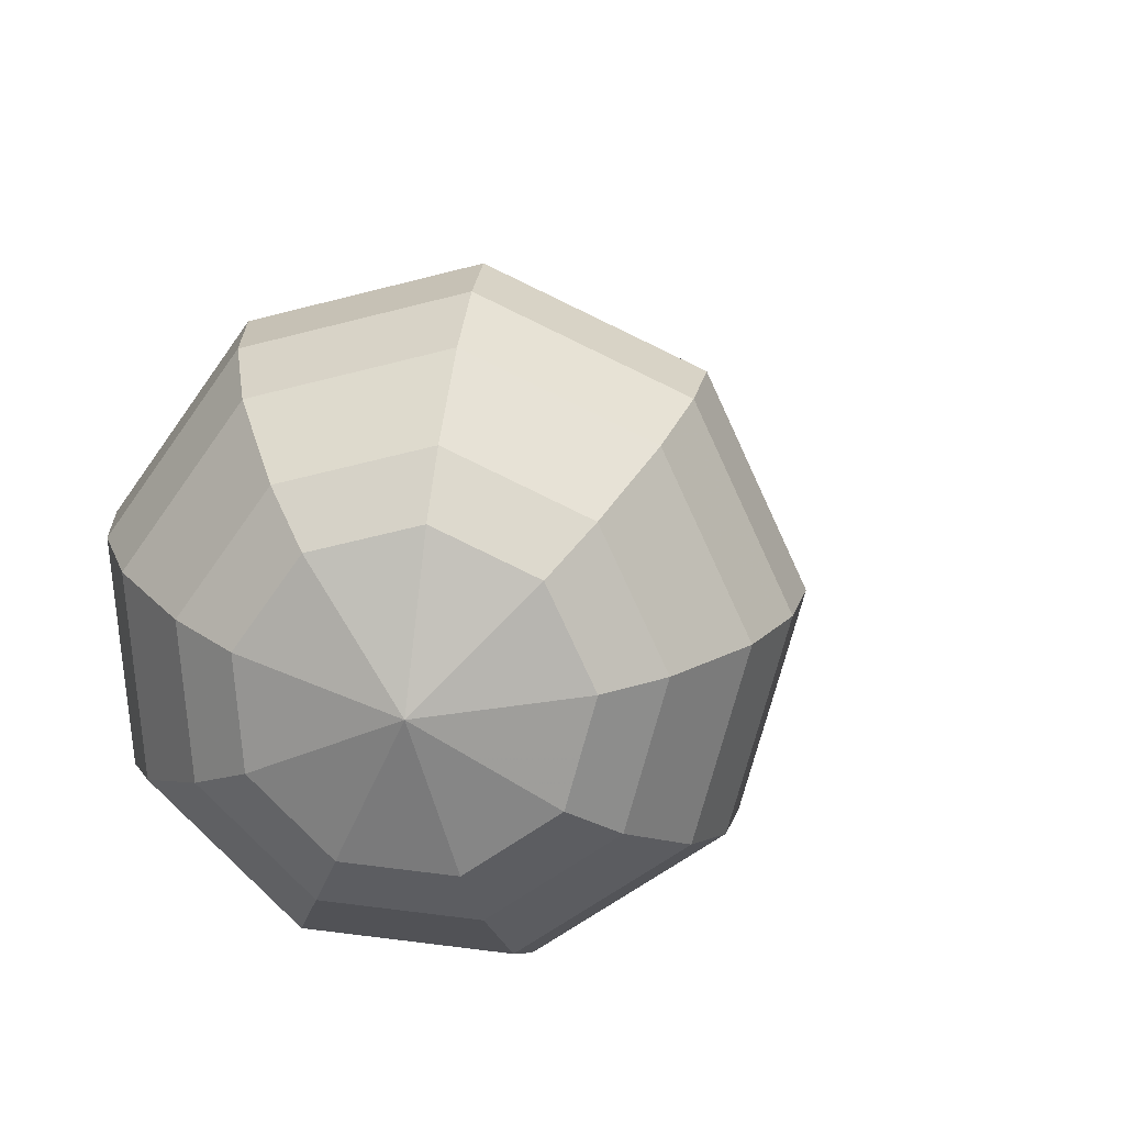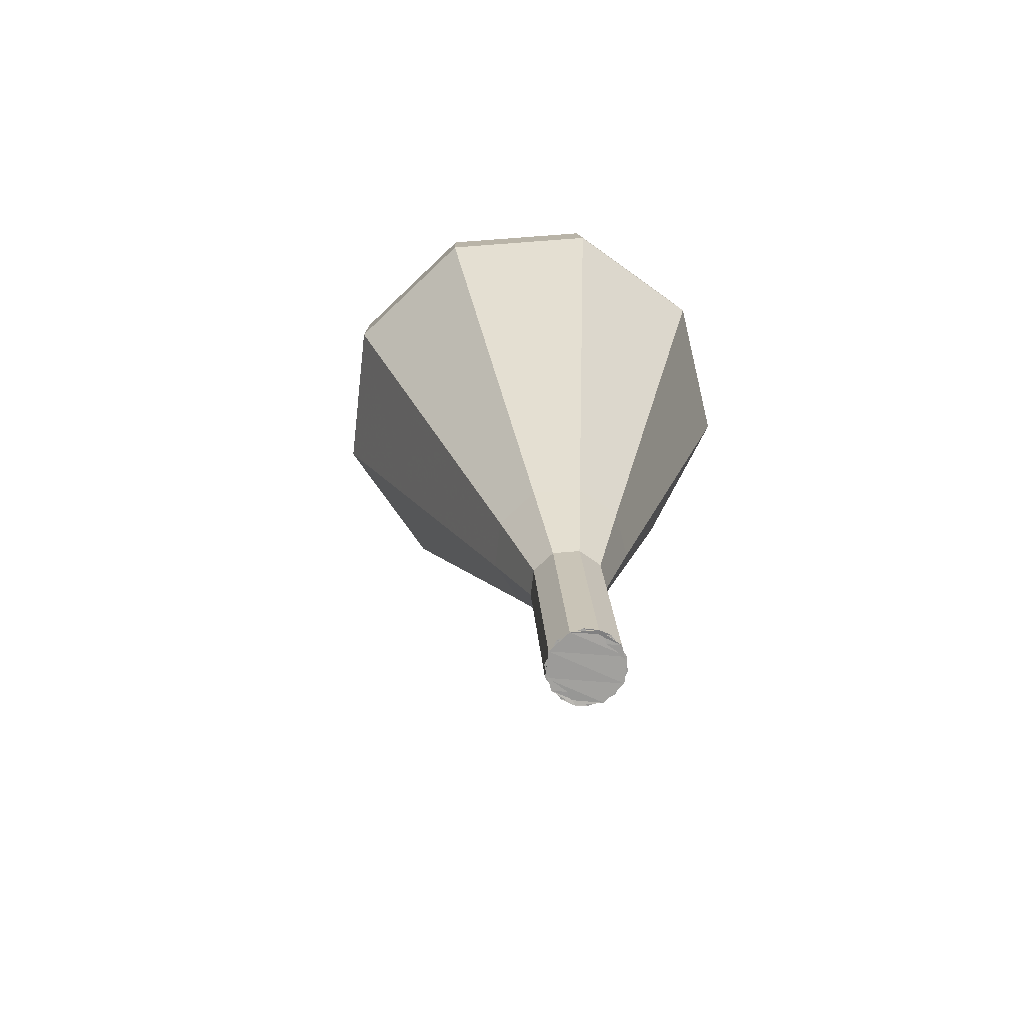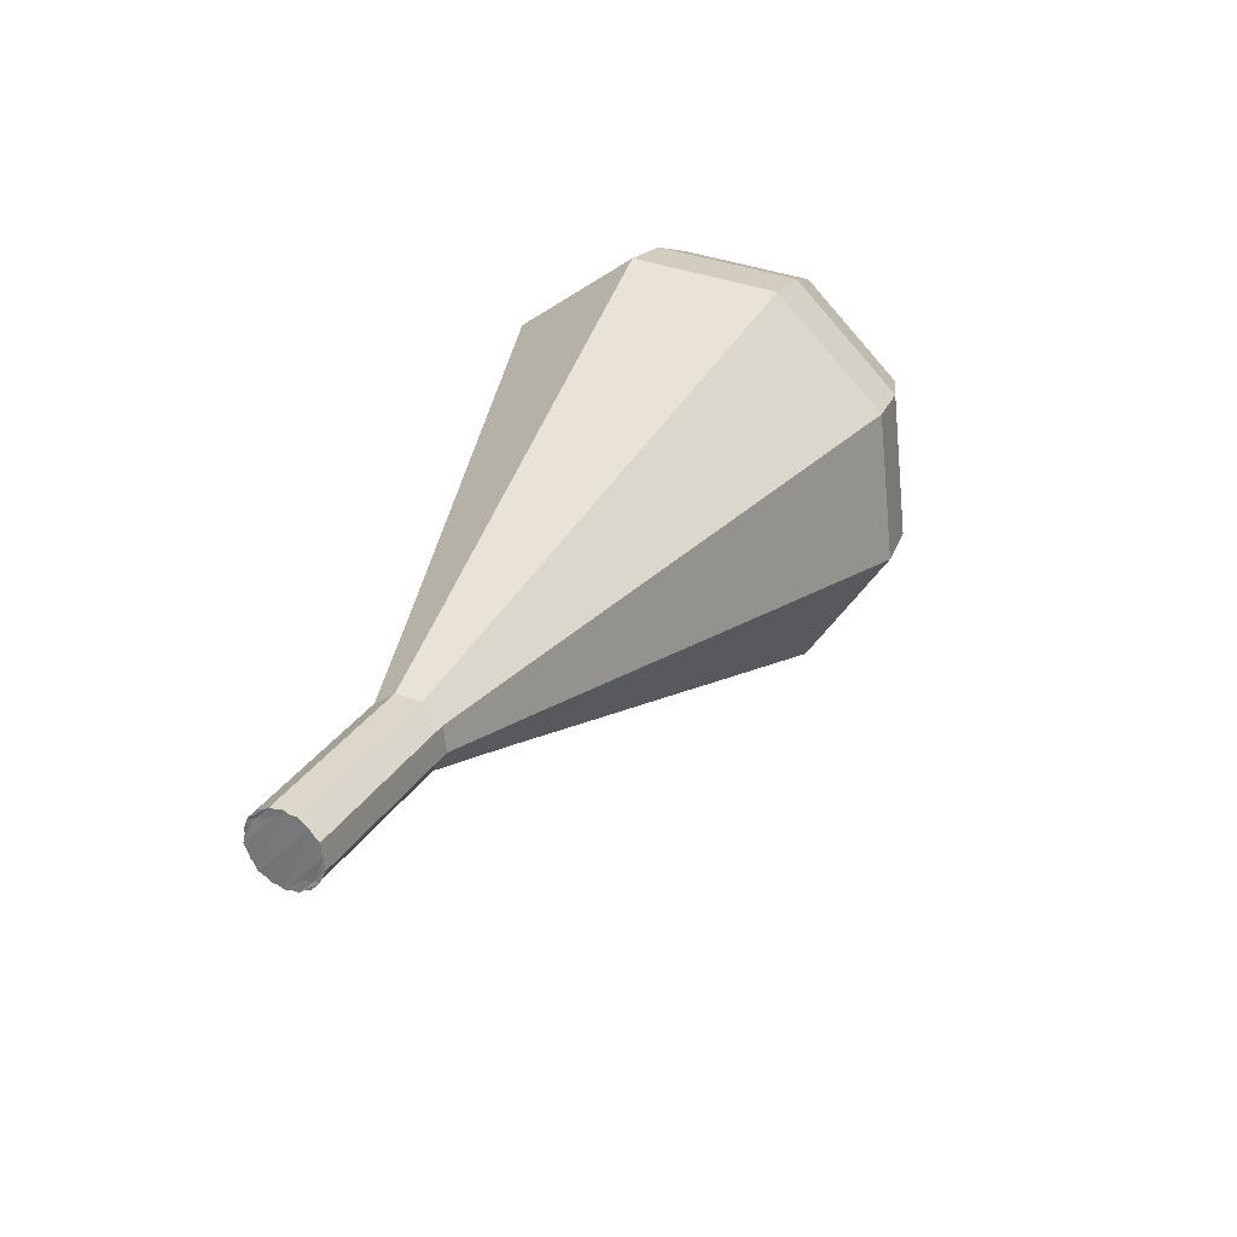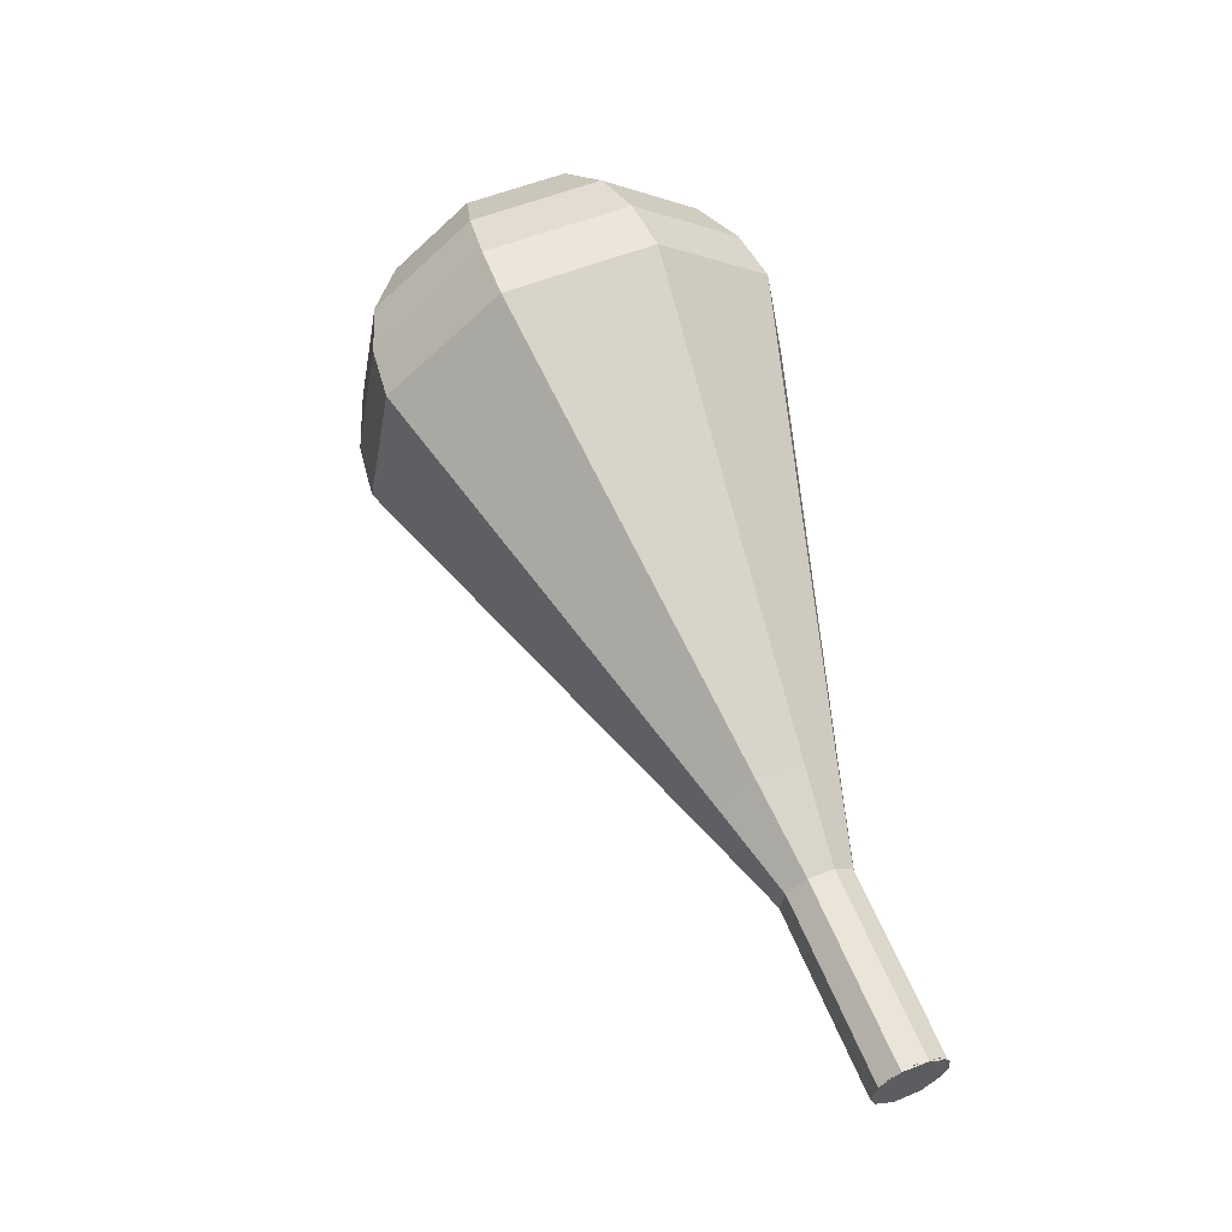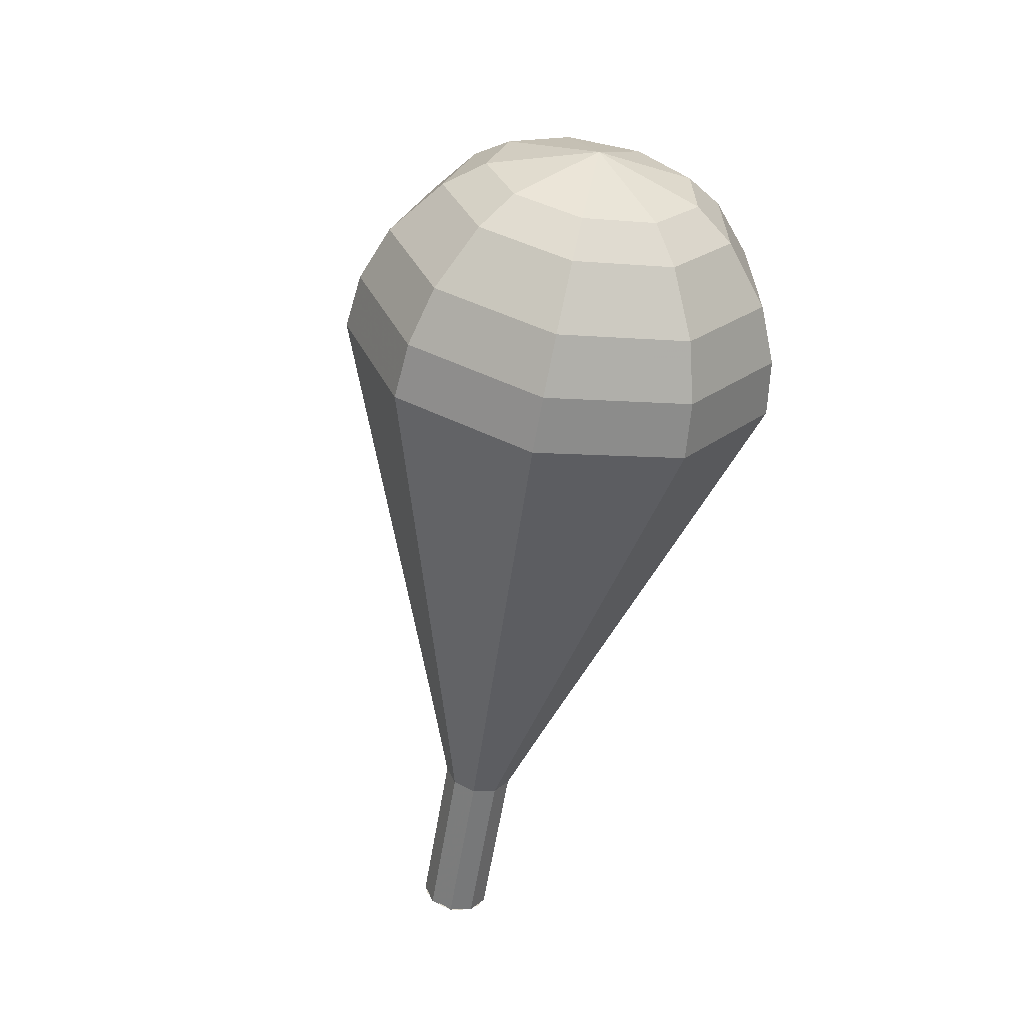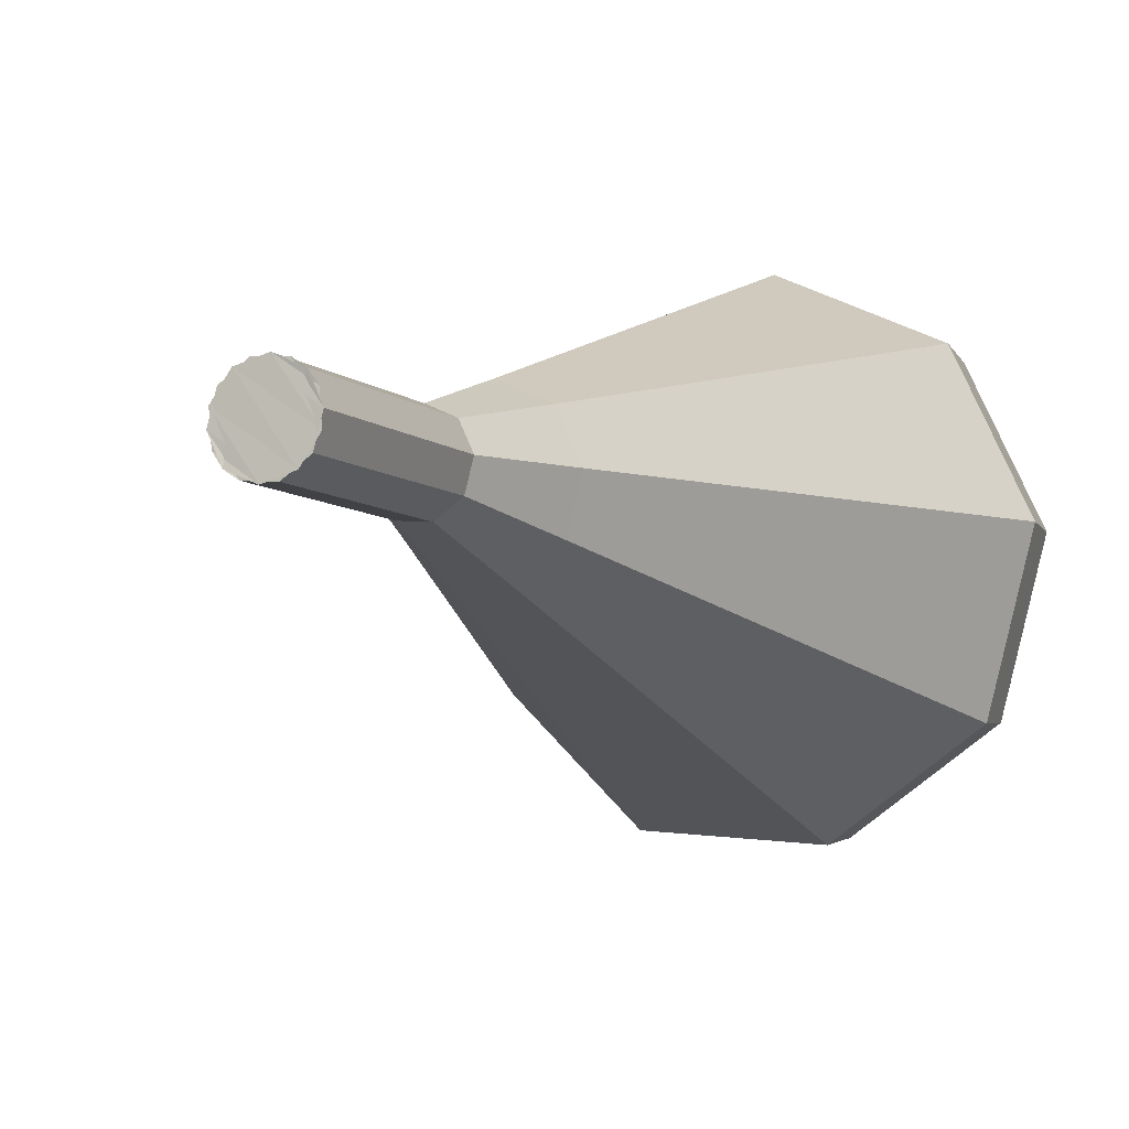
<metadata>
{"format":"obj","ext":"obj","renderer":"f3d","projection":"perspective","resolution":1024,"background":"white","views":[{"elev":-10.5,"azim":16.0,"up":"+Y"},{"elev":-42.0,"azim":-167.4,"up":"+Z"},{"elev":-50.5,"azim":-91.2,"up":"+Z"},{"elev":-13.2,"azim":145.9,"up":"+Z"},{"elev":57.3,"azim":-140.0,"up":"+Z"},{"elev":22.0,"azim":-142.5,"up":"+Y"}]}
</metadata>
<code>
g tube1
v 123.2 135.4 161.8
v 123.2 134.6 161.4
v 122.6 134 161.2
v 121.7 133.9 161.2
v 121 134.3 161.6
v 120.8 135 162
v 121.1 135.7 162.3
v 121.9 136.1 162.4
v 122.7 135.9 162.2
v 123.2 135.4 161.8
v 120.9 134.6 161.8
v 121.4 134 161.4
v 122.2 133.9 161.2
v 123 134.3 161.3
v 123.3 135 161.6
v 123 135.7 162
v 122.3 136.1 162.3
v 121.5 135.9 162.3
v 120.9 135.3 162.1
v 120.9 134.6 161.8
v 121.4 133.2 164.5
v 121.9 132.6 164.2
v 122.7 132.5 164
v 123.4 132.9 164
v 123.8 133.6 164.3
v 123.5 134.4 164.7
v 122.8 134.7 165.1
v 122 134.6 165.1
v 121.4 134 164.9
v 121.4 133.2 164.5
v 121.9 131.8 167.3
v 122.4 131.2 167
v 123.2 131.1 166.8
v 123.9 131.5 166.8
v 124.3 132.3 167.1
v 124 133 167.5
v 123.3 133.3 167.8
v 122.5 133.2 167.9
v 121.9 132.6 167.7
v 121.9 131.8 167.3
v 121.4 130.1 170.1
v 122.3 129.1 169.4
v 123.8 128.9 169.1
v 125.2 129.6 169.2
v 125.8 130.9 169.7
v 125.3 132.2 170.5
v 124 132.9 171
v 122.5 132.6 171.1
v 121.5 131.5 170.8
v 121.4 130.1 170.1
v 120.9 128.4 172.9
v 122.3 126.9 171.9
v 124.5 126.6 171.4
v 126.4 127.7 171.5
v 127.3 129.6 172.4
v 126.6 131.5 173.4
v 124.7 132.4 174.2
v 122.5 132 174.4
v 121 130.4 173.9
v 120.9 128.4 172.9
v 119.9 124.9 178.4
v 122.2 122.4 176.8
v 125.7 122 176
v 129 123.8 176.3
v 130.3 126.9 177.6
v 129.2 130 179.3
v 126.1 131.6 180.6
v 122.5 130.9 180.9
v 120.1 128.2 180.1
v 119.9 124.9 178.4
v 118.9 121.5 184
v 122 118 181.8
v 127 117.4 180.6
v 131.5 119.9 181
v 133.4 124.3 182.8
v 131.9 128.5 185.2
v 127.6 130.7 187
v 122.6 129.7 187.4
v 119.1 126.1 186.2
v 118.9 121.5 184
v 119.5 120.7 185.7
v 122.5 117.4 183.5
v 127.3 116.8 182.3
v 131.6 119.2 182.7
v 133.5 123.4 184.5
v 132 127.6 186.8
v 127.8 129.6 188.6
v 123 128.7 189
v 119.7 125.2 187.8
v 119.5 120.7 185.7
v 120.5 120.2 187.3
v 123.2 117.2 185.4
v 127.5 116.7 184.3
v 131.3 118.8 184.7
v 133 122.6 186.3
v 131.7 126.3 188.4
v 128 128.1 189.9
v 123.6 127.3 190.3
v 120.7 124.1 189.3
v 120.5 120.2 187.3
v 122.2 119.9 189
v 124.3 117.6 187.5
v 127.5 117.2 186.7
v 130.5 118.8 187
v 131.8 121.7 188.2
v 130.8 124.5 189.8
v 127.9 126 191
v 124.6 125.3 191.3
v 122.4 122.9 190.5
v 122.2 119.9 189
v 123.6 119.9 189.8
v 125.1 118.2 188.7
v 127.5 117.9 188.1
v 129.7 119.1 188.3
v 130.6 121.3 189.2
v 129.9 123.3 190.4
v 127.8 124.4 191.3
v 125.4 123.9 191.5
v 123.7 122.1 190.9
v 123.6 119.9 189.8
v 127.2 120.7 190.6
v 127.2 120.7 190.6
v 127.2 120.7 190.6
v 127.2 120.7 190.6
v 127.2 120.7 190.6
v 127.2 120.7 190.6
v 127.2 120.7 190.6
v 127.2 120.7 190.6
v 127.2 120.7 190.6
v 127.2 120.7 190.6
f 1 2 12
f 12 11 1
f 2 3 13
f 13 12 2
f 3 4 14
f 14 13 3
f 4 5 15
f 15 14 4
f 5 6 16
f 16 15 5
f 6 7 17
f 17 16 6
f 7 8 18
f 18 17 7
f 8 9 19
f 19 18 8
f 9 10 20
f 20 19 9
f 11 12 22
f 22 21 11
f 12 13 23
f 23 22 12
f 13 14 24
f 24 23 13
f 14 15 25
f 25 24 14
f 15 16 26
f 26 25 15
f 16 17 27
f 27 26 16
f 17 18 28
f 28 27 17
f 18 19 29
f 29 28 18
f 19 20 30
f 30 29 19
f 21 22 32
f 32 31 21
f 22 23 33
f 33 32 22
f 23 24 34
f 34 33 23
f 24 25 35
f 35 34 24
f 25 26 36
f 36 35 25
f 26 27 37
f 37 36 26
f 27 28 38
f 38 37 27
f 28 29 39
f 39 38 28
f 29 30 40
f 40 39 29
f 31 32 42
f 42 41 31
f 32 33 43
f 43 42 32
f 33 34 44
f 44 43 33
f 34 35 45
f 45 44 34
f 35 36 46
f 46 45 35
f 36 37 47
f 47 46 36
f 37 38 48
f 48 47 37
f 38 39 49
f 49 48 38
f 39 40 50
f 50 49 39
f 41 42 52
f 52 51 41
f 42 43 53
f 53 52 42
f 43 44 54
f 54 53 43
f 44 45 55
f 55 54 44
f 45 46 56
f 56 55 45
f 46 47 57
f 57 56 46
f 47 48 58
f 58 57 47
f 48 49 59
f 59 58 48
f 49 50 60
f 60 59 49
f 51 52 62
f 62 61 51
f 52 53 63
f 63 62 52
f 53 54 64
f 64 63 53
f 54 55 65
f 65 64 54
f 55 56 66
f 66 65 55
f 56 57 67
f 67 66 56
f 57 58 68
f 68 67 57
f 58 59 69
f 69 68 58
f 59 60 70
f 70 69 59
f 61 62 72
f 72 71 61
f 62 63 73
f 73 72 62
f 63 64 74
f 74 73 63
f 64 65 75
f 75 74 64
f 65 66 76
f 76 75 65
f 66 67 77
f 77 76 66
f 67 68 78
f 78 77 67
f 68 69 79
f 79 78 68
f 69 70 80
f 80 79 69
f 71 72 82
f 82 81 71
f 72 73 83
f 83 82 72
f 73 74 84
f 84 83 73
f 74 75 85
f 85 84 74
f 75 76 86
f 86 85 75
f 76 77 87
f 87 86 76
f 77 78 88
f 88 87 77
f 78 79 89
f 89 88 78
f 79 80 90
f 90 89 79
f 81 82 92
f 92 91 81
f 82 83 93
f 93 92 82
f 83 84 94
f 94 93 83
f 84 85 95
f 95 94 84
f 85 86 96
f 96 95 85
f 86 87 97
f 97 96 86
f 87 88 98
f 98 97 87
f 88 89 99
f 99 98 88
f 89 90 100
f 100 99 89
f 91 92 102
f 102 101 91
f 92 93 103
f 103 102 92
f 93 94 104
f 104 103 93
f 94 95 105
f 105 104 94
f 95 96 106
f 106 105 95
f 96 97 107
f 107 106 96
f 97 98 108
f 108 107 97
f 98 99 109
f 109 108 98
f 99 100 110
f 110 109 99
f 101 102 112
f 112 111 101
f 102 103 113
f 113 112 102
f 103 104 114
f 114 113 103
f 104 105 115
f 115 114 104
f 105 106 116
f 116 115 105
f 106 107 117
f 117 116 106
f 107 108 118
f 118 117 107
f 108 109 119
f 119 118 108
f 109 110 120
f 120 119 109
f 111 112 122
f 122 121 111
f 112 113 123
f 123 122 112
f 113 114 124
f 124 123 113
f 114 115 125
f 125 124 114
f 115 116 126
f 126 125 115
f 116 117 127
f 127 126 116
f 117 118 128
f 128 127 117
f 118 119 129
f 129 128 118
f 119 120 130
f 130 129 119

</code>
